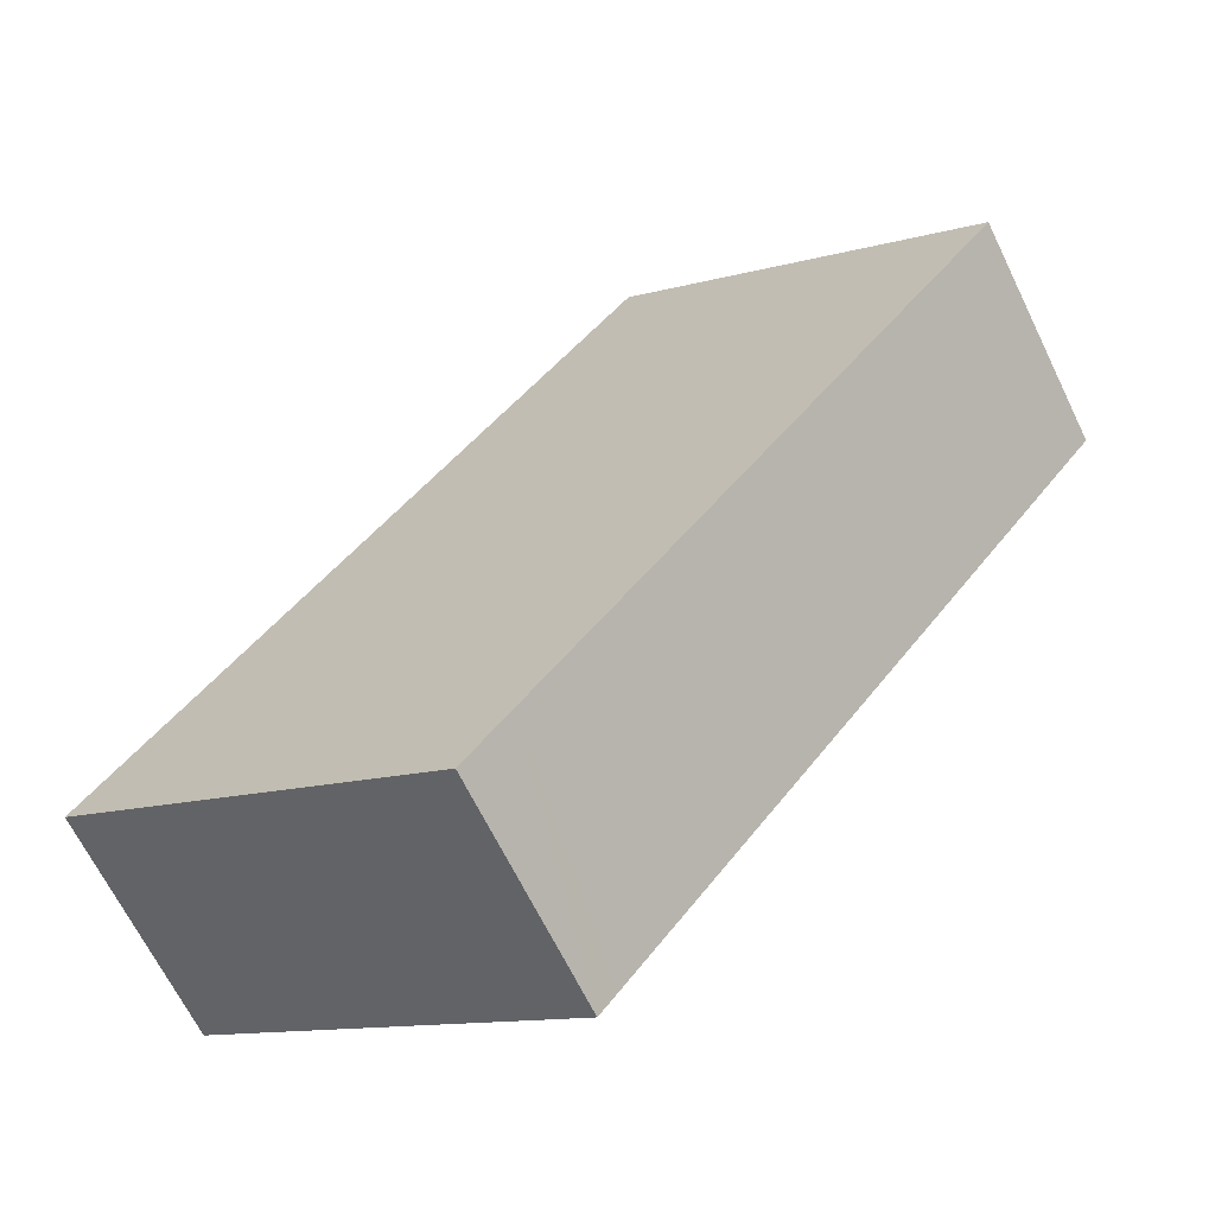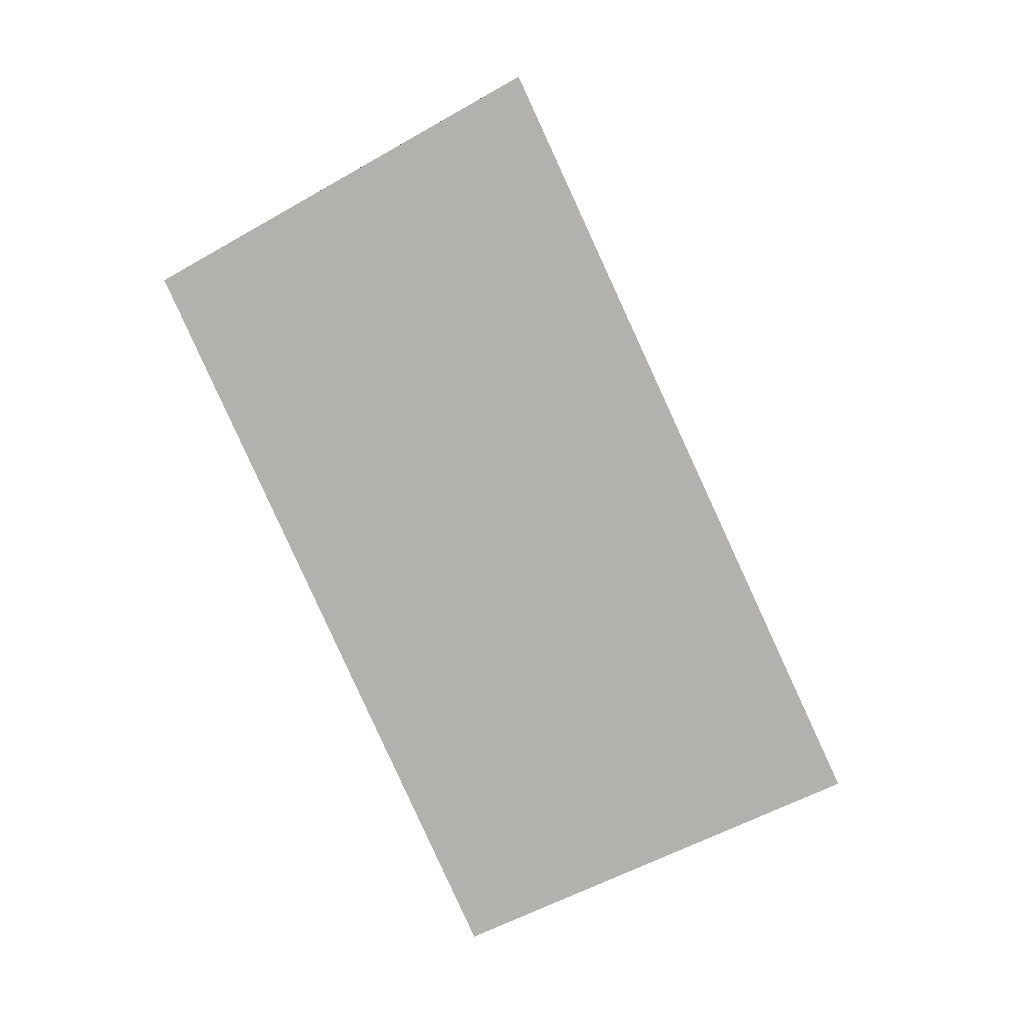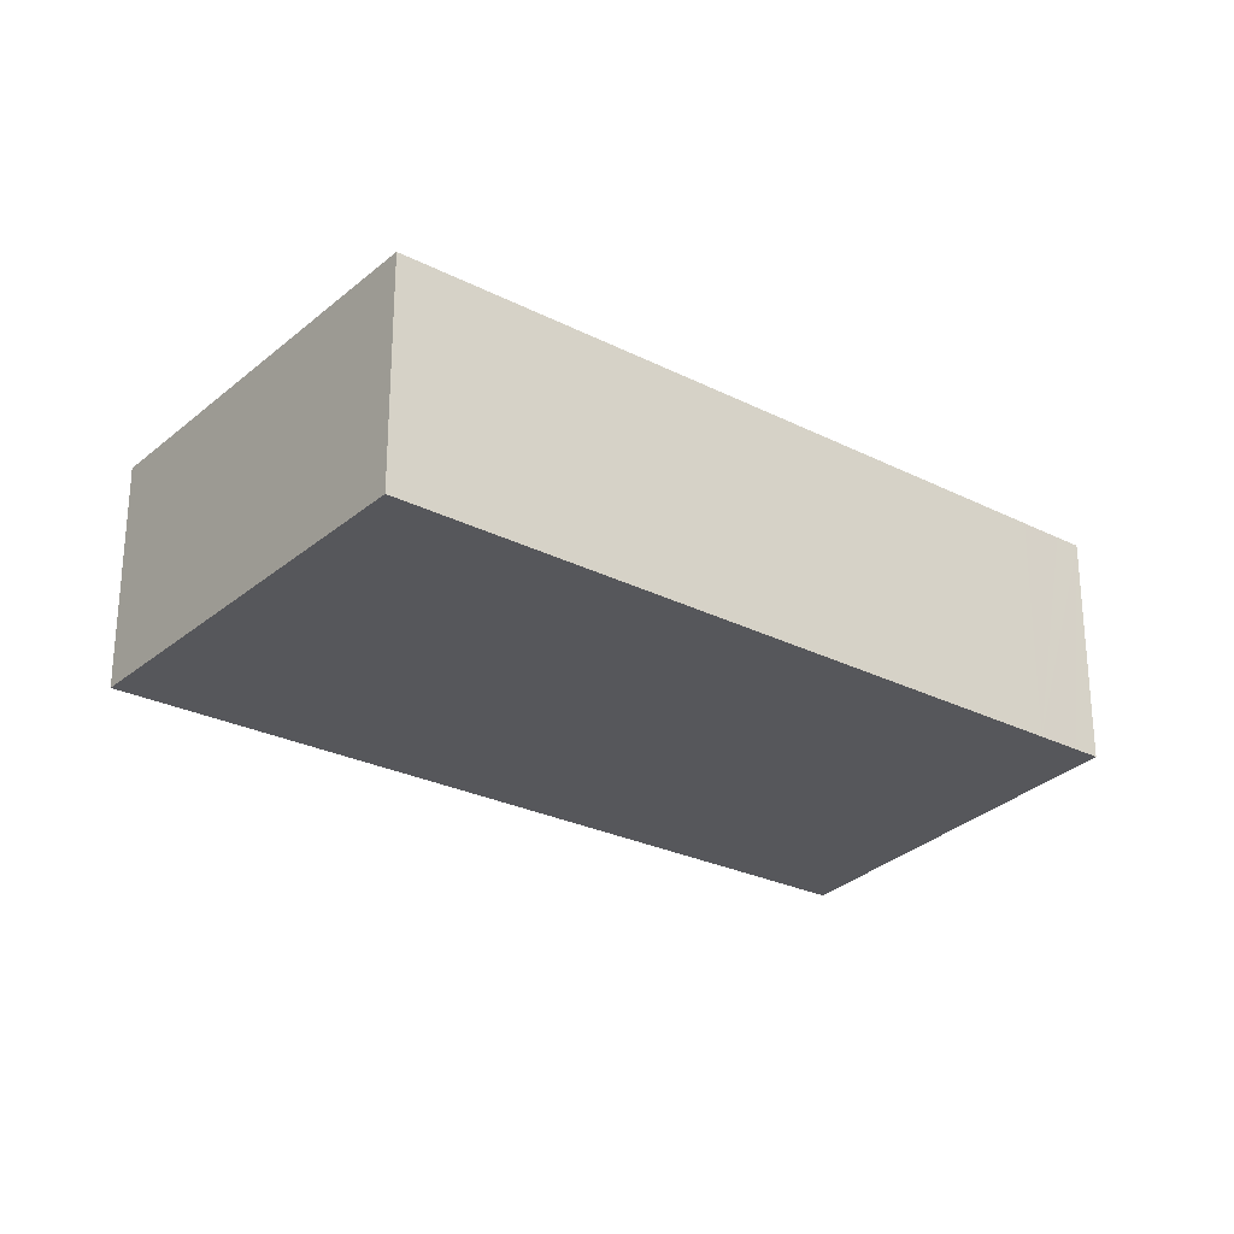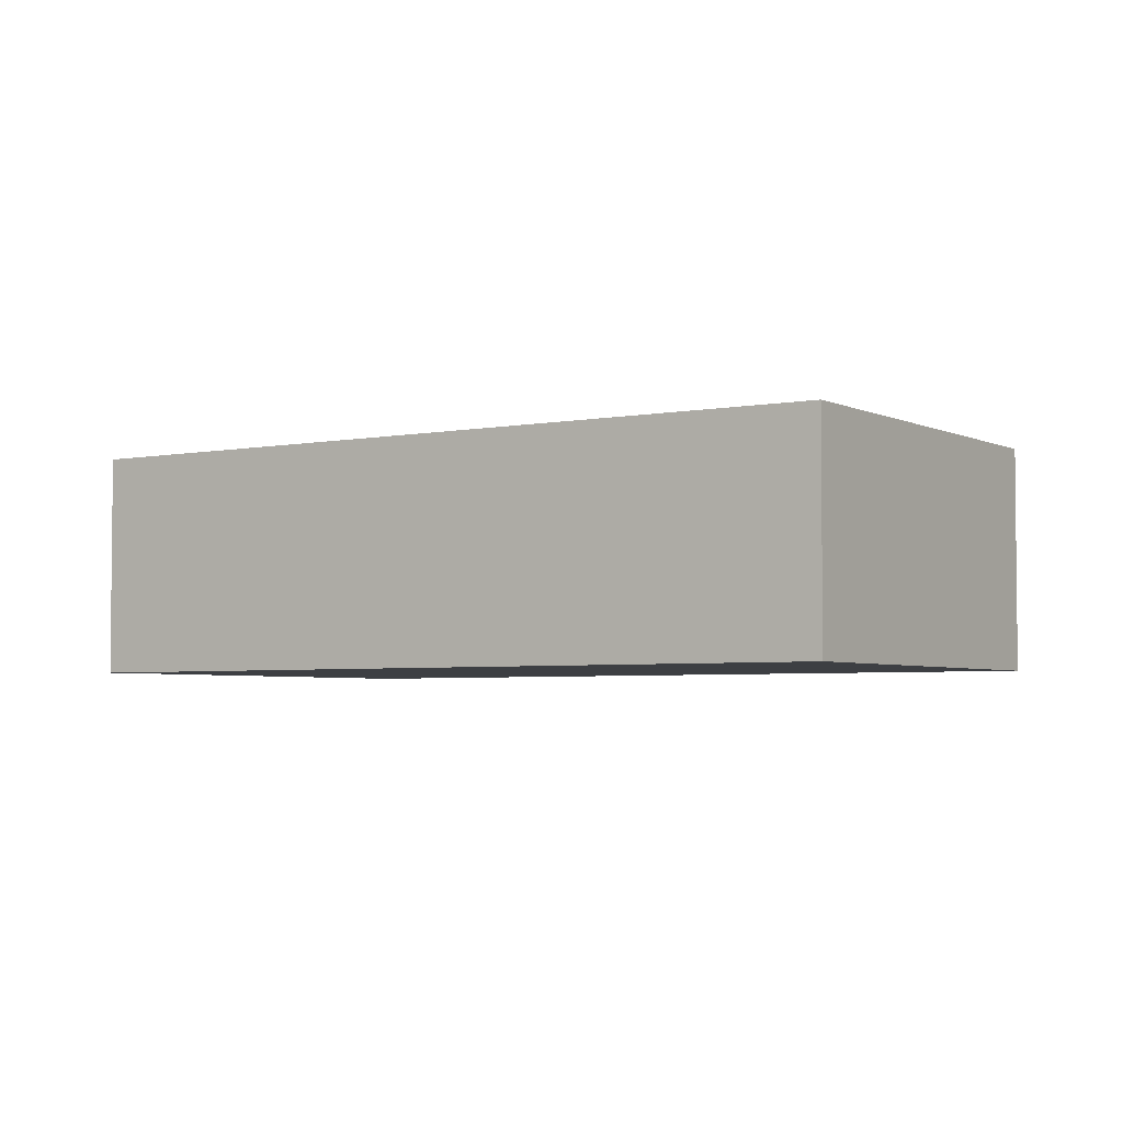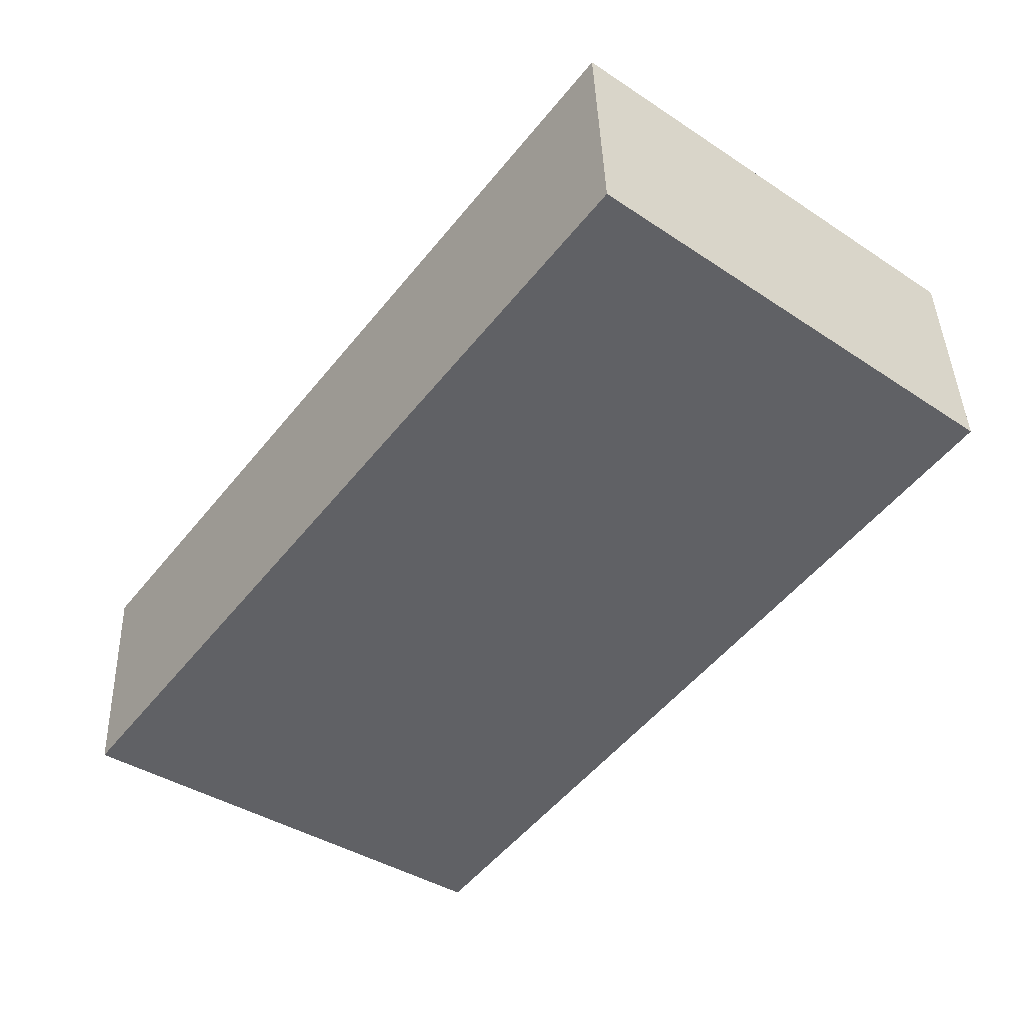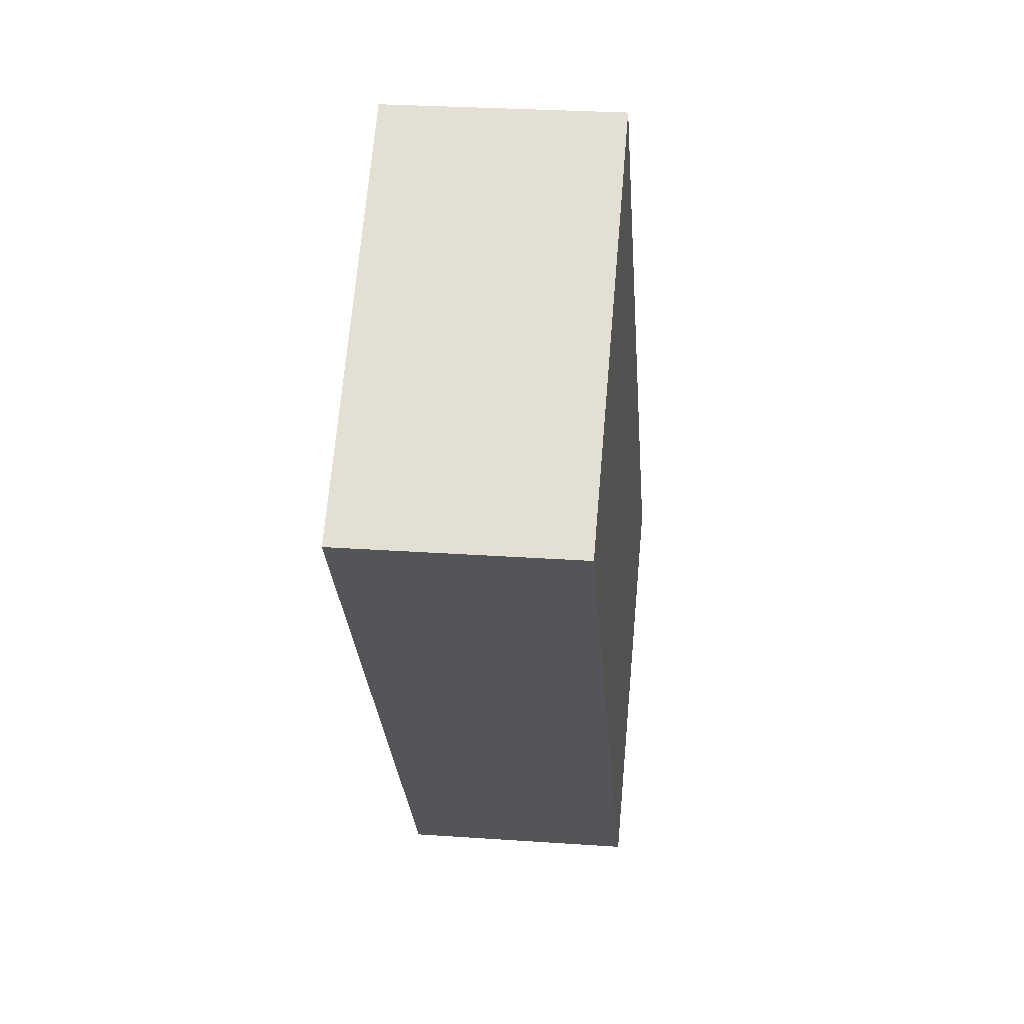
<metadata>
{"format":"obj","ext":"obj","renderer":"f3d","projection":"perspective","resolution":1024,"background":"white","views":[{"elev":-66.4,"azim":26.0,"up":"+Z"},{"elev":-79.2,"azim":-118.4,"up":"+Y"},{"elev":-27.2,"azim":89.5,"up":"+Y"},{"elev":-3.9,"azim":-19.5,"up":"+Y"},{"elev":40.1,"azim":-1.8,"up":"+Z"},{"elev":27.6,"azim":96.1,"up":"+Z"}]}
</metadata>
<code>
v  0.195 2.924 0.261
v  2.892 2.924 -1.82
v  0 2.924 1.79e-16
v  6.52 2.924 8.709
v  4.689 2.924 -2.952
v  4.904 2.924 -2.673
v  5.267 2.924 -2.204
v  5.969 2.924 -1.295
v  11.02 2.924 5.237
v  4.689 1.808e-16 -2.952
v  2.892 1.114e-16 -1.82
v  0 0 0
v  6.52 -5.333e-16 8.709
v  0.195 -1.598e-17 0.261
v  11.02 -3.207e-16 5.237
v  5.969 7.93e-17 -1.295
v  5.267 1.35e-16 -2.204
v  4.904 1.637e-16 -2.673
g defaultobject
f 1 2 3
f 2 1 4
f 2 4 5
f 5 4 6
f 6 4 7
f 7 4 8
f 8 4 9
f 10 2 5
f 2 10 3
f 3 10 11
f 3 11 12
f 12 1 3
f 1 12 4
f 4 12 13
f 13 12 14
f 13 9 4
f 9 13 15
f 15 8 9
f 8 15 16
f 8 16 7
f 7 16 17
f 7 17 6
f 6 17 5
f 5 17 18
f 5 18 10
f 11 14 12
f 14 11 13
f 13 11 10
f 13 10 18
f 13 18 16
f 13 16 15
f 16 18 17

</code>
